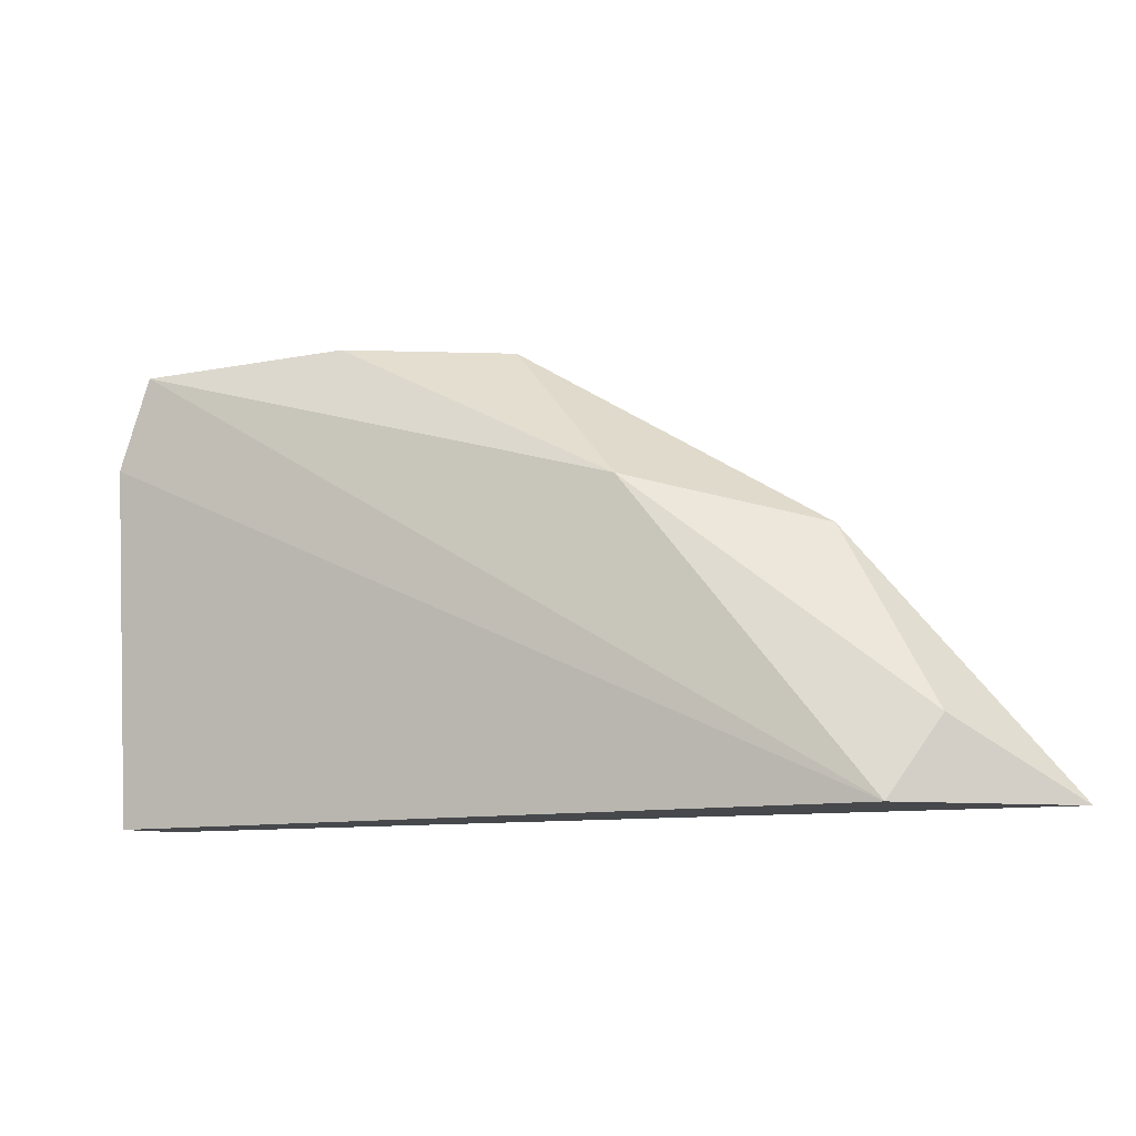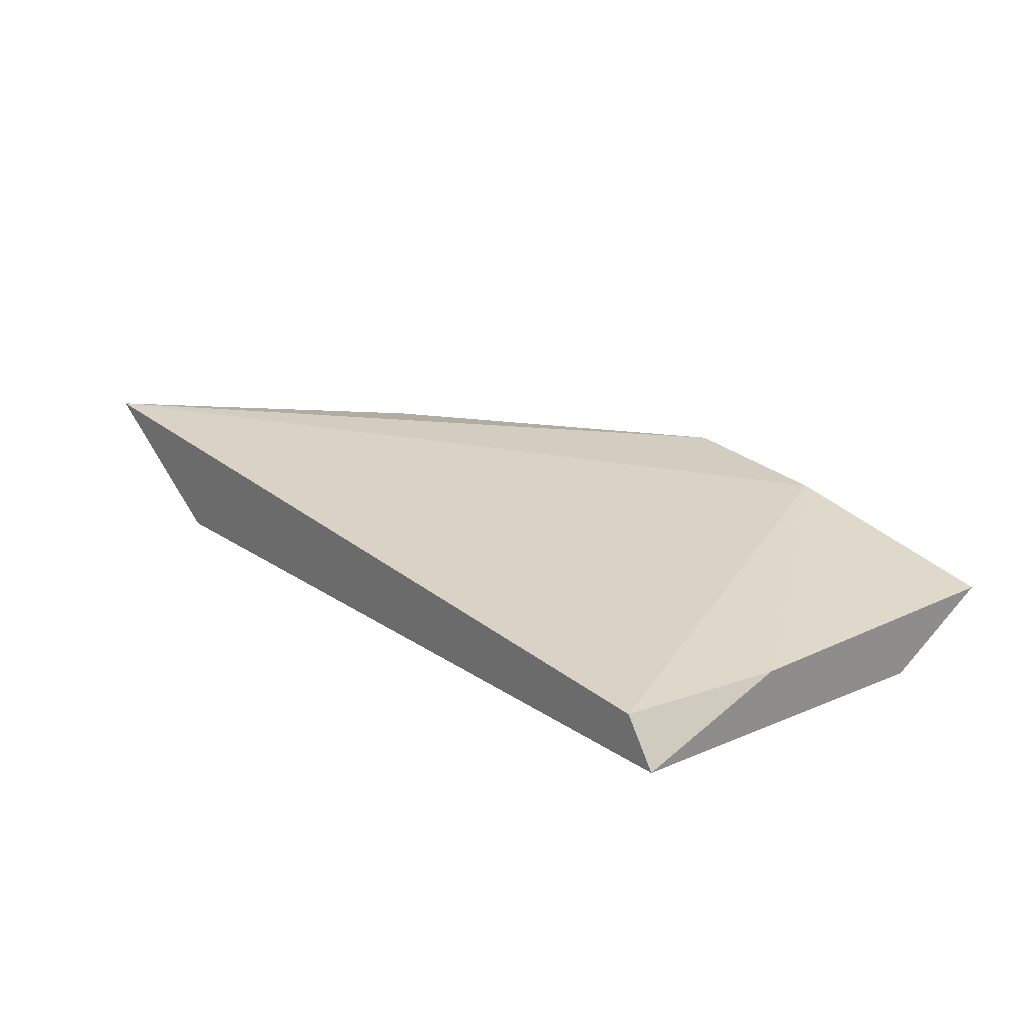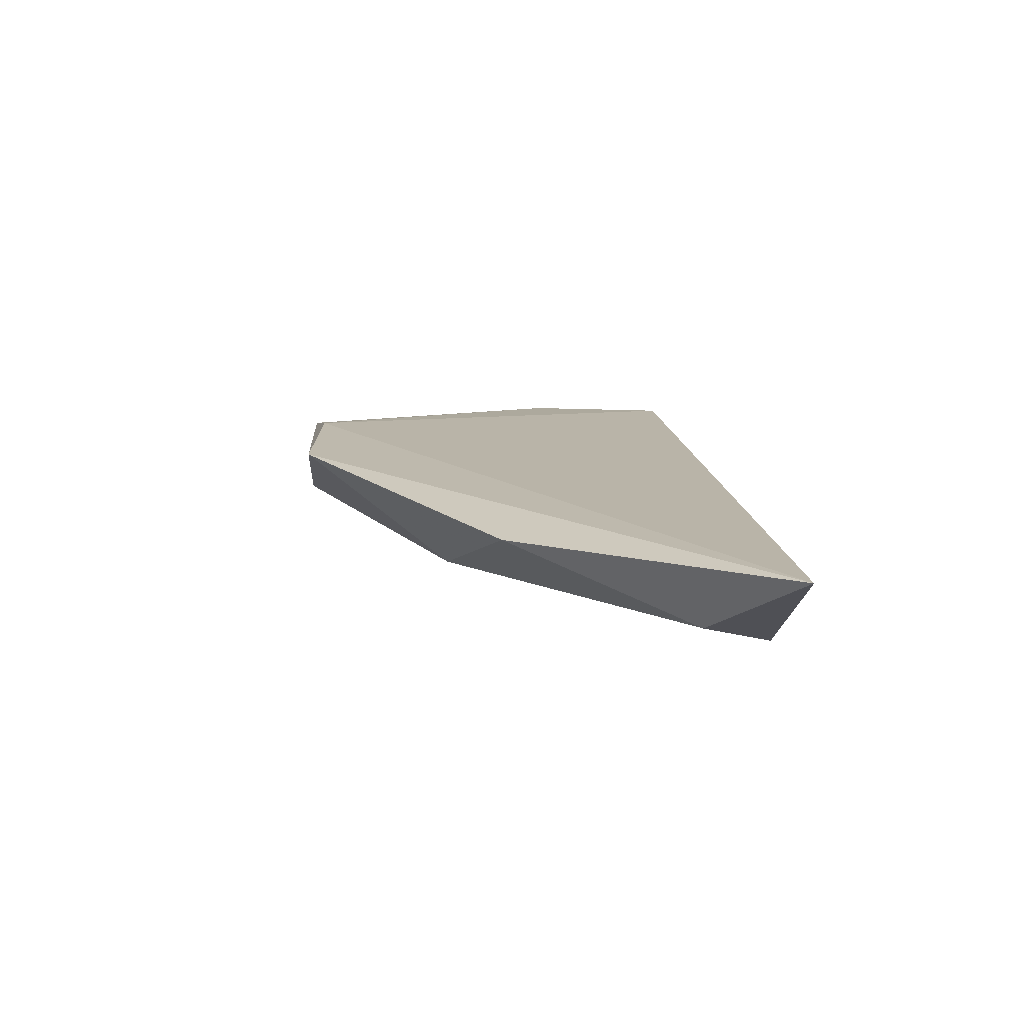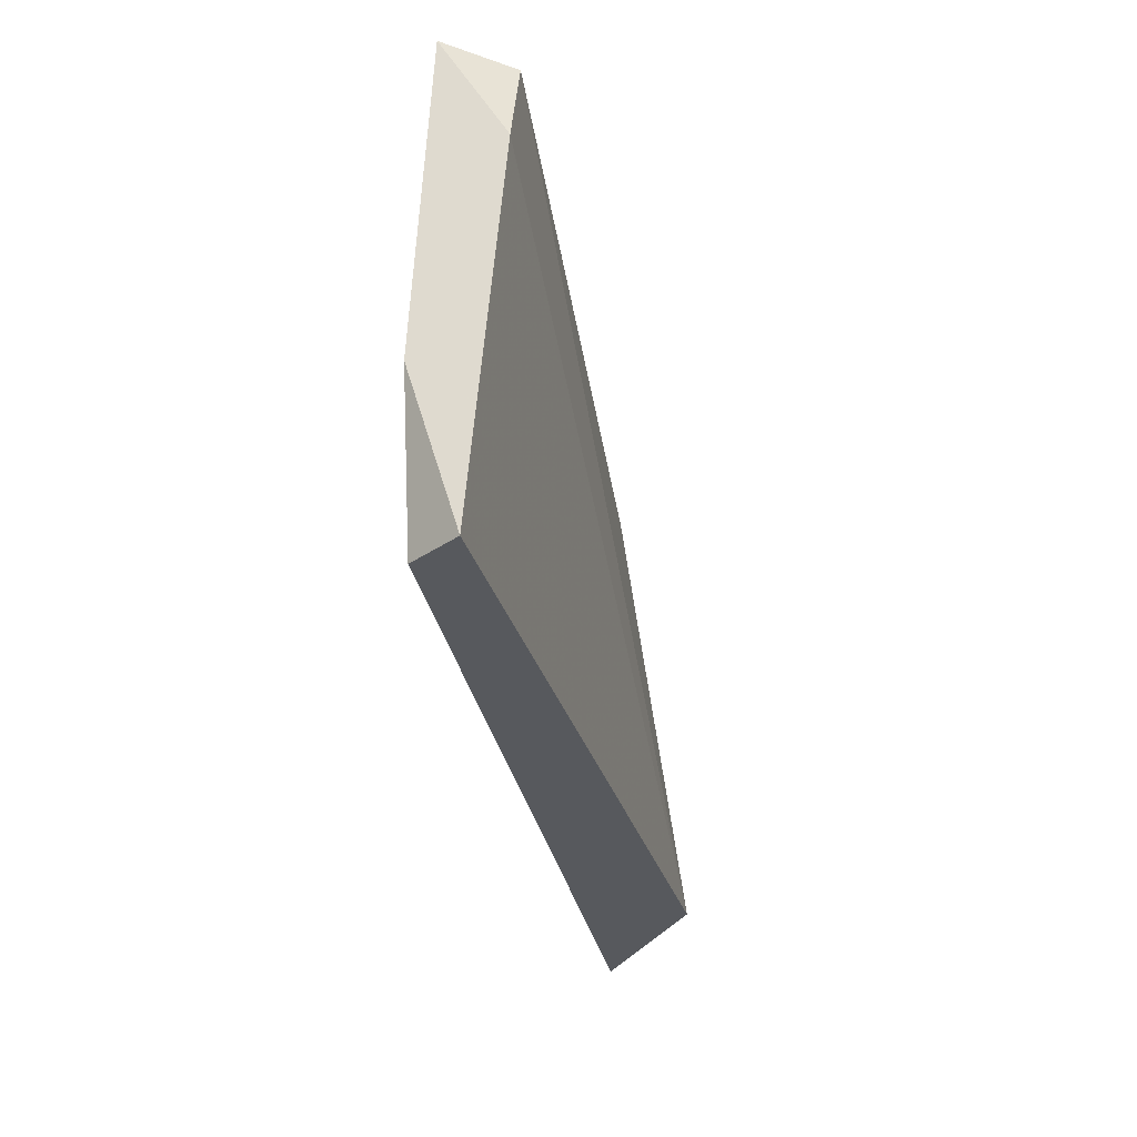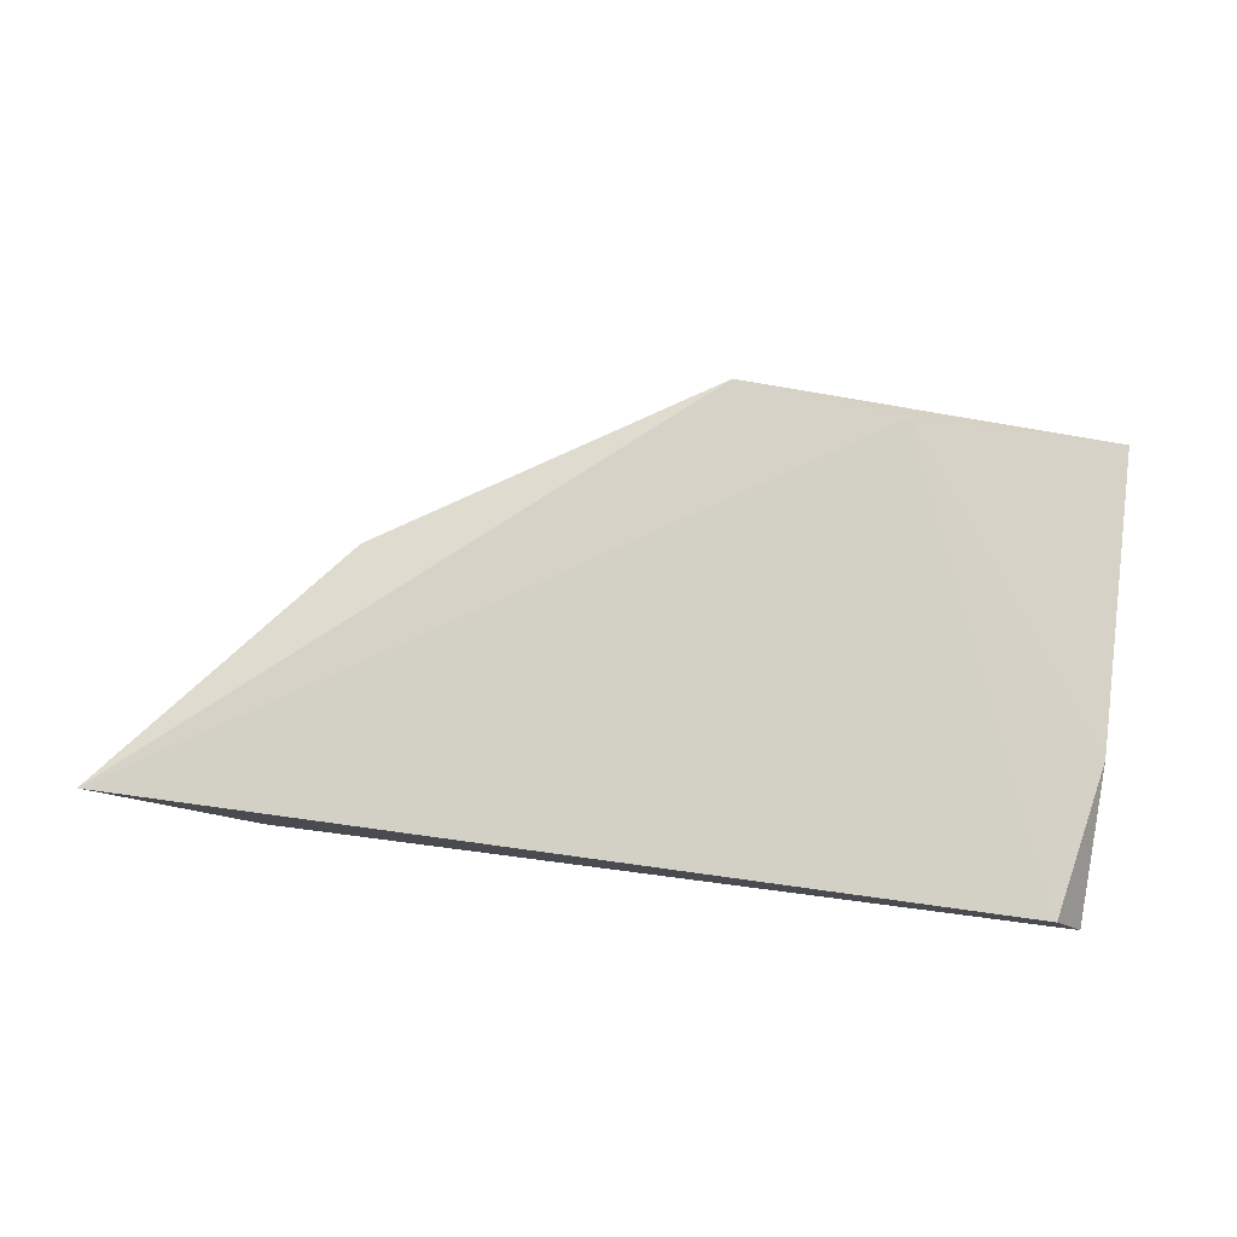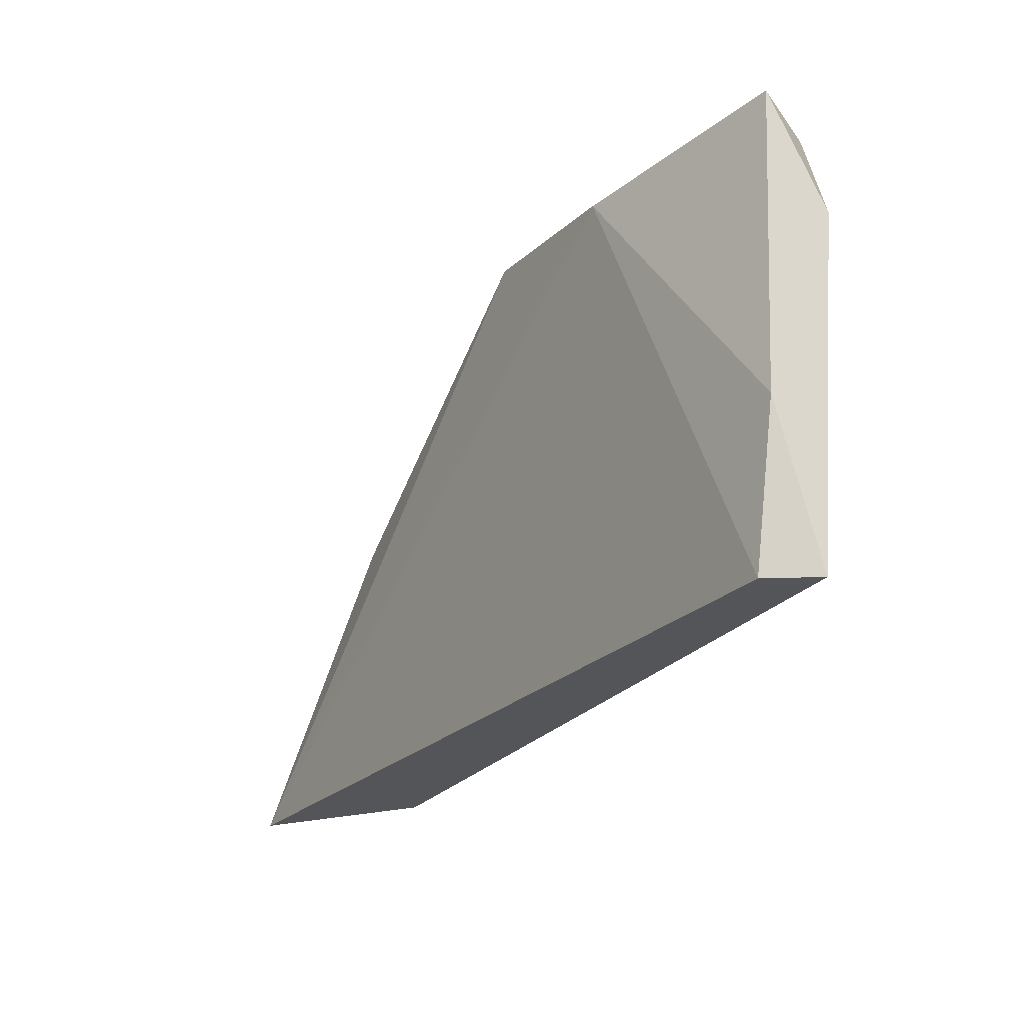
<metadata>
{"format":"obj","ext":"obj","renderer":"f3d","projection":"perspective","resolution":1024,"background":"white","views":[{"elev":-11.1,"azim":-157.5,"up":"+Y"},{"elev":24.8,"azim":49.6,"up":"+Z"},{"elev":15.2,"azim":-94.8,"up":"+Z"},{"elev":-29.4,"azim":102.2,"up":"+Y"},{"elev":78.0,"azim":7.6,"up":"+Z"},{"elev":-24.2,"azim":59.7,"up":"+Y"}]}
</metadata>
<code>
v -0.04625 -0.006618 0.002501
v -0.0209 0.000546 0.001398
v -0.0209 -0.01047 0.00195
v -0.04845 -0.01599 -0.000806
v -0.02201 -6e-06 -0.000806
v -0.05396 -0.01599 0.003052
v -0.0209 -0.01599 0.000297
v -0.03468 0.000546 0.003052
v -0.03964 -0.004966 -0.000254
v -0.02201 -0.01599 0.00195
v -0.02862 -6e-06 0.003052
v -0.0209 -0.003312 -0.000806
v -0.0501 -0.01323 0.000297
v -0.02917 0.000546 0.000297
f 5 2 12
f 7 4 12
f 2 7 12
f 6 1 13
f 5 9 14
f 1 9 13
f 9 4 13
f 8 2 14
f 4 5 12
f 4 6 13
f 10 3 11
f 2 5 14
f 8 6 11
f 9 8 14
f 6 10 11
f 2 3 7
f 1 6 8
f 5 4 9
f 6 4 7
f 6 7 10
f 7 3 10
f 3 2 11
f 2 8 11
f 1 8 9

</code>
